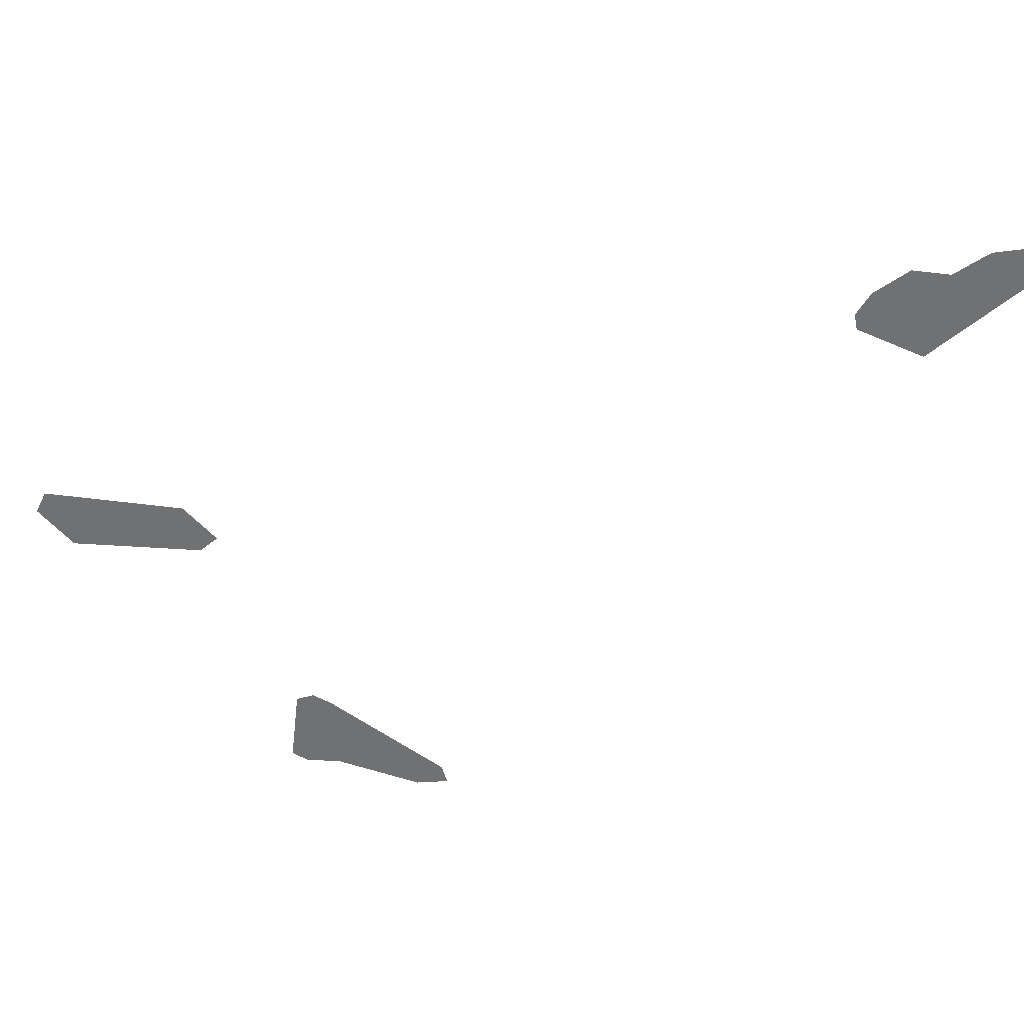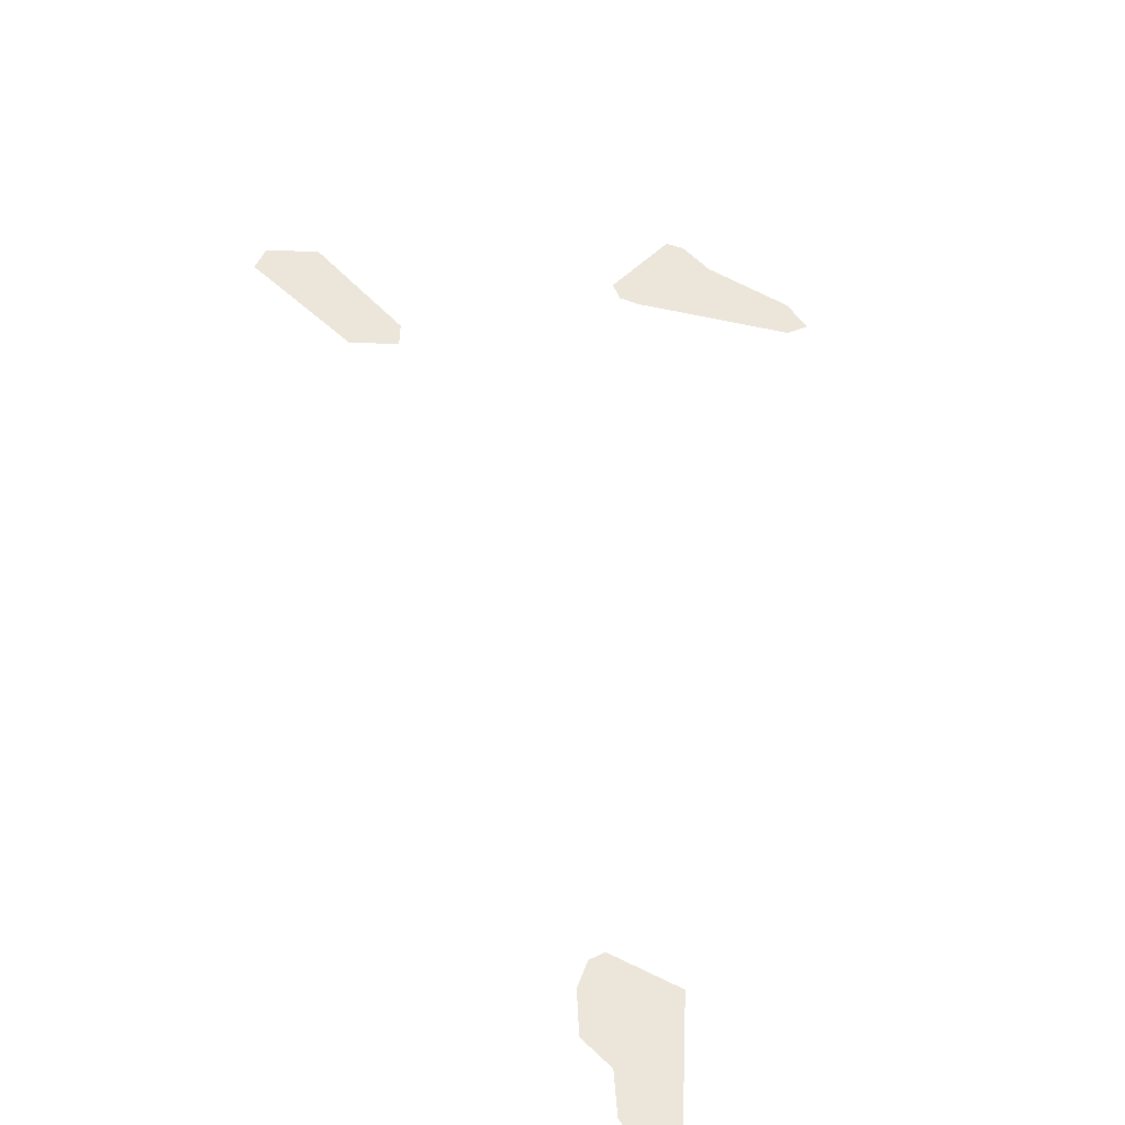
<metadata>
{"format":"obj","ext":"obj","renderer":"f3d","projection":"perspective","resolution":1024,"background":"white","views":[{"elev":-55.1,"azim":82.0,"up":"+Z"},{"elev":56.1,"azim":133.9,"up":"+Z"}]}
</metadata>
<code>
o Map Area 492 - Npc 32501: High Thane Jorfus
v 0.3008 0.3732 0
v 0.3048 0.3925 0
v 0.3106 0.2994 0
v 0.3135 0.3142 0
v 0.3137 0.3685 0
v 0.3148 0.2895 0
v 0.3162 0.3875 0
v 0.3268 0.3116 0
v 0.3609 0.2884 0
v 0.3609 0.3096 0
v 0.3653 0.2984 0
v 0.4646 0.1428 0
v 0.4701 0.2197 0
v 0.4804 0.229 0
v 0.4856 0.1196 0
v 0.4993 0.124 0
v 0.4998 0.2068 0
v 0.6666 0.6254 0
v 0.676 0.6314 0
v 0.6792 0.5829 0
v 0.6848 0.6011 0
v 0.6885 0.5797 0
v 0.6904 0.6001 0
v 0.6996 0.602 0
v 0.7034 0.5861 0
v 0.7103 0.6133 0
v 0.7104 0.6399 0
v 0.7212 0.6049 0
v 0.7216 0.6282 0
v 0.7308 0.6577 0
v 0.7384 0.647 0
v 0.7392 0.6898 0
v 0.7492 0.6858 0
f 7 5 8 10 11 9 6 3 4 1 2
f 12 13 14 17 16 15
f 18 19 21 23 24 26 27 30 32 33 31 29 28 25 22 20

</code>
